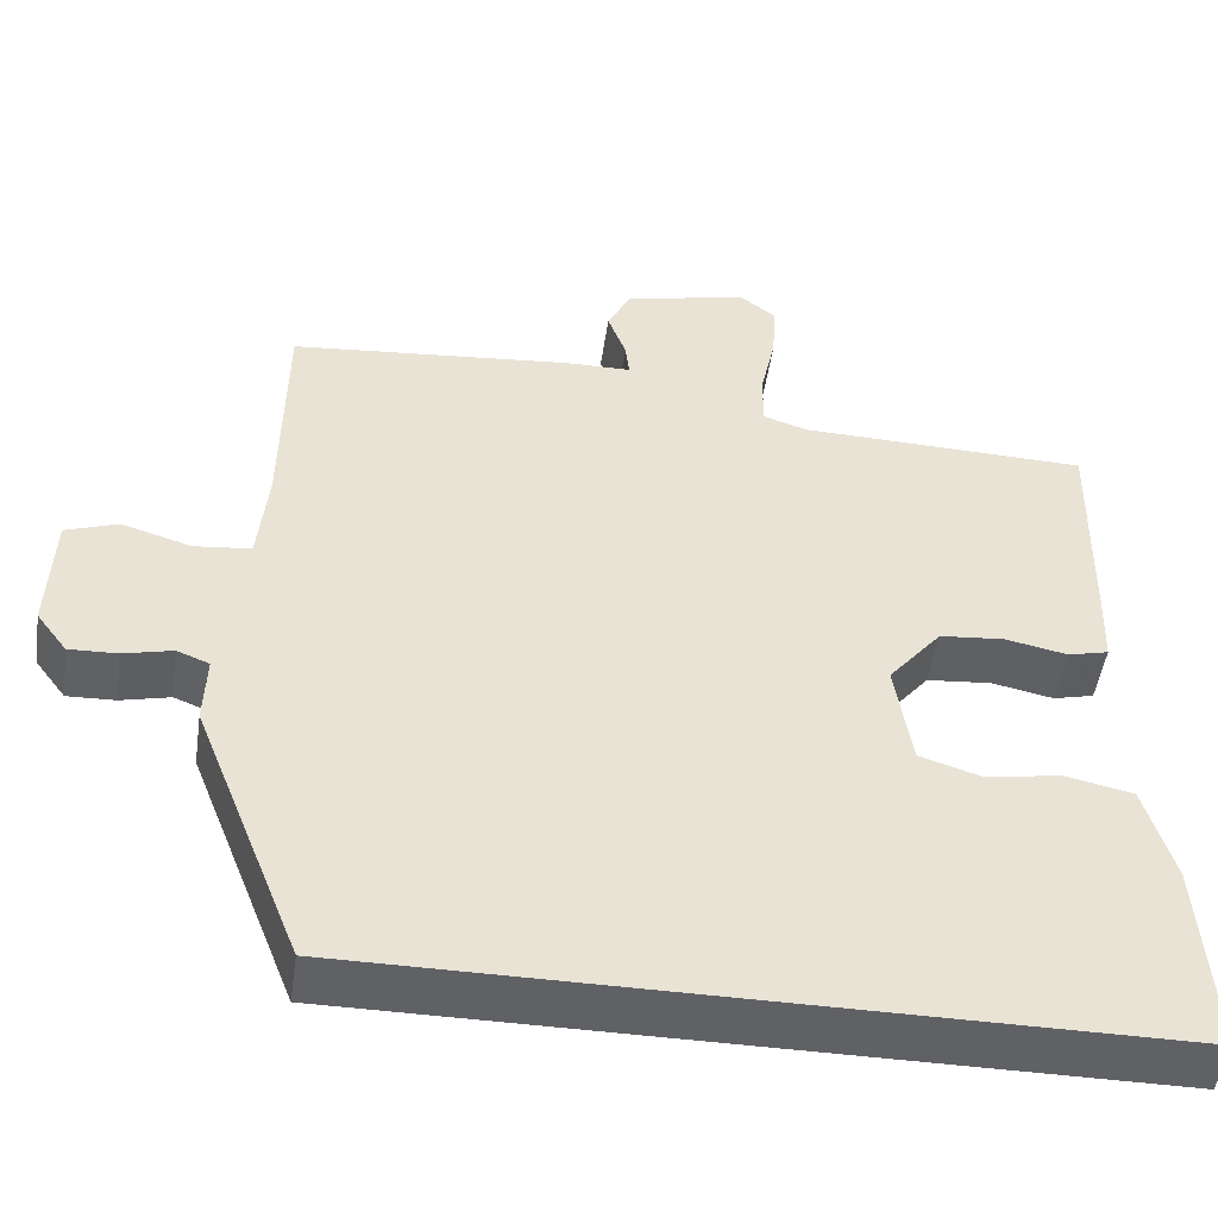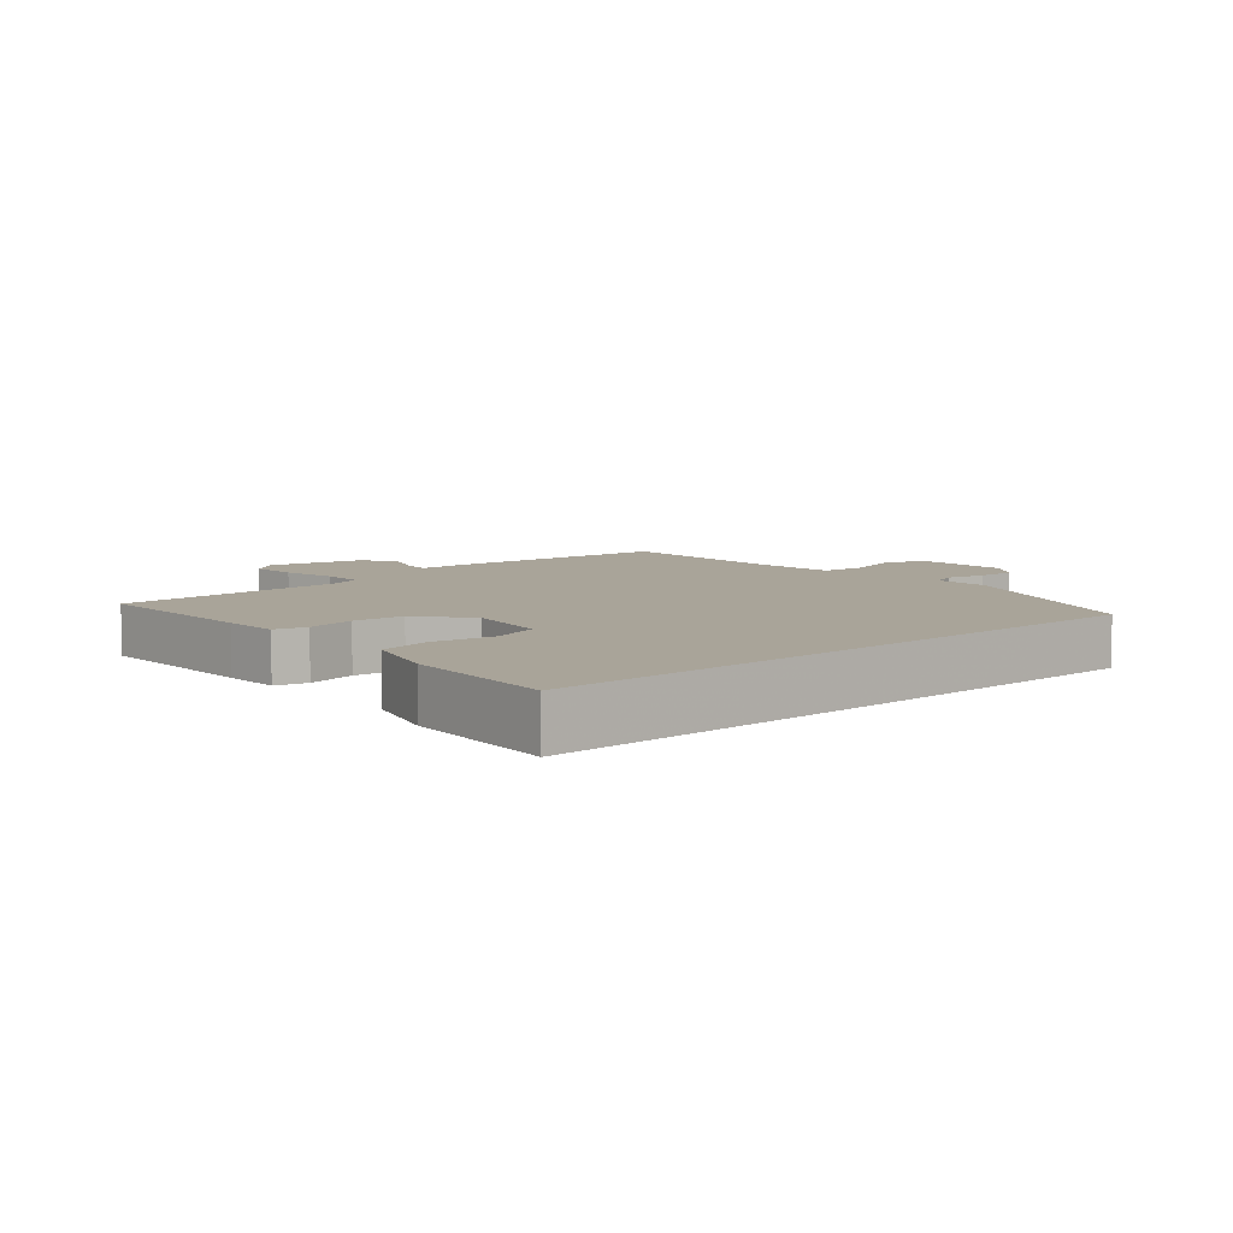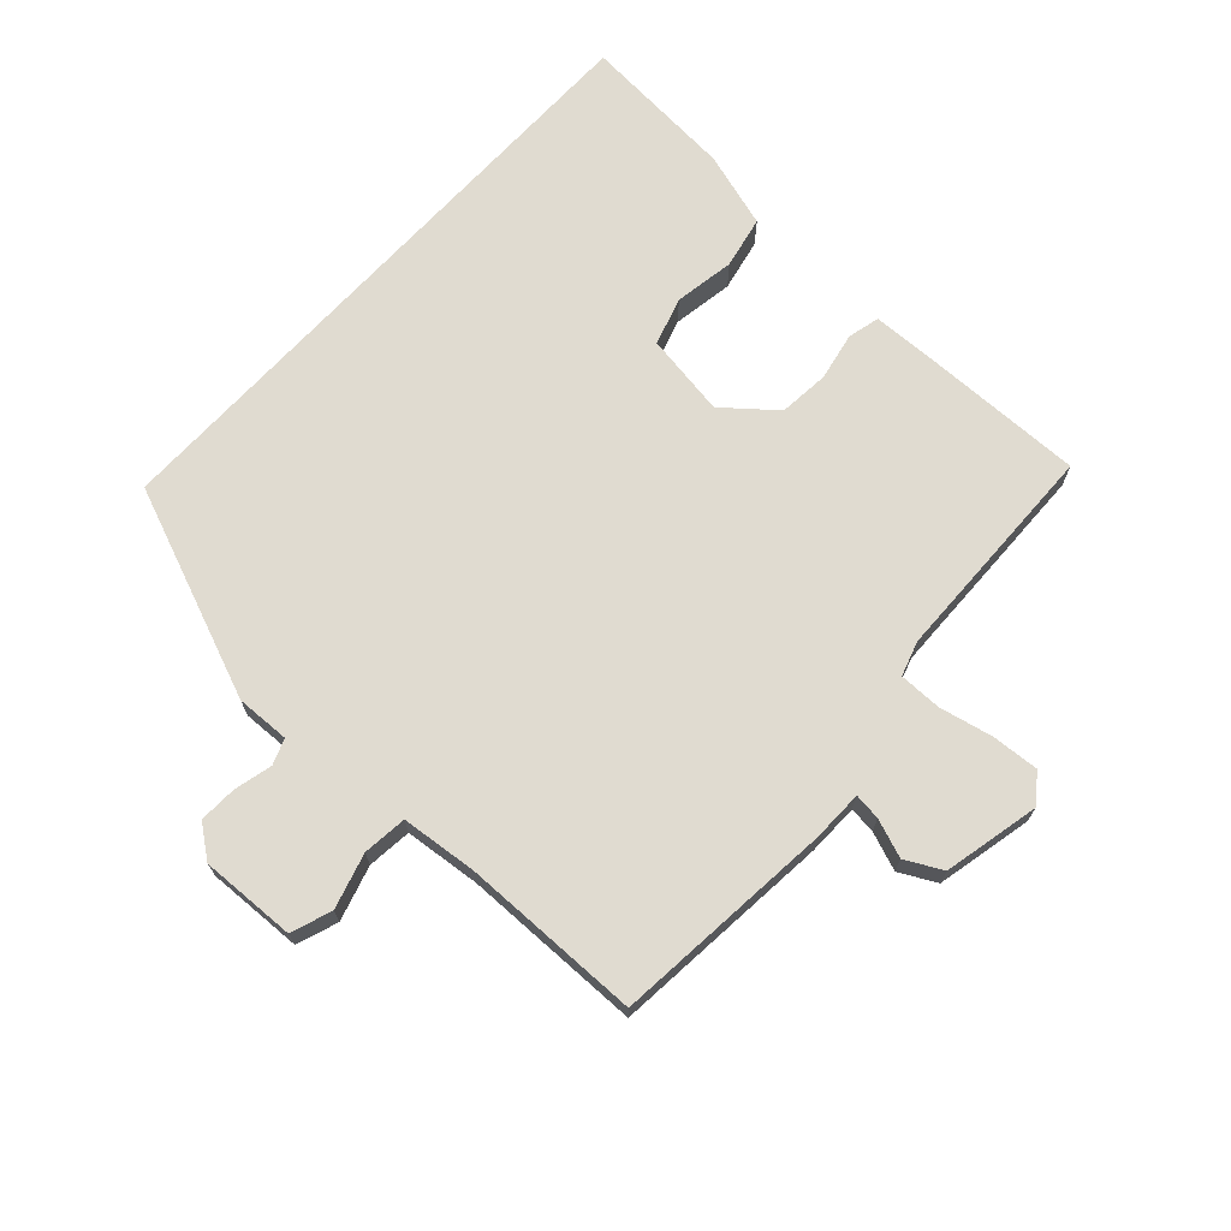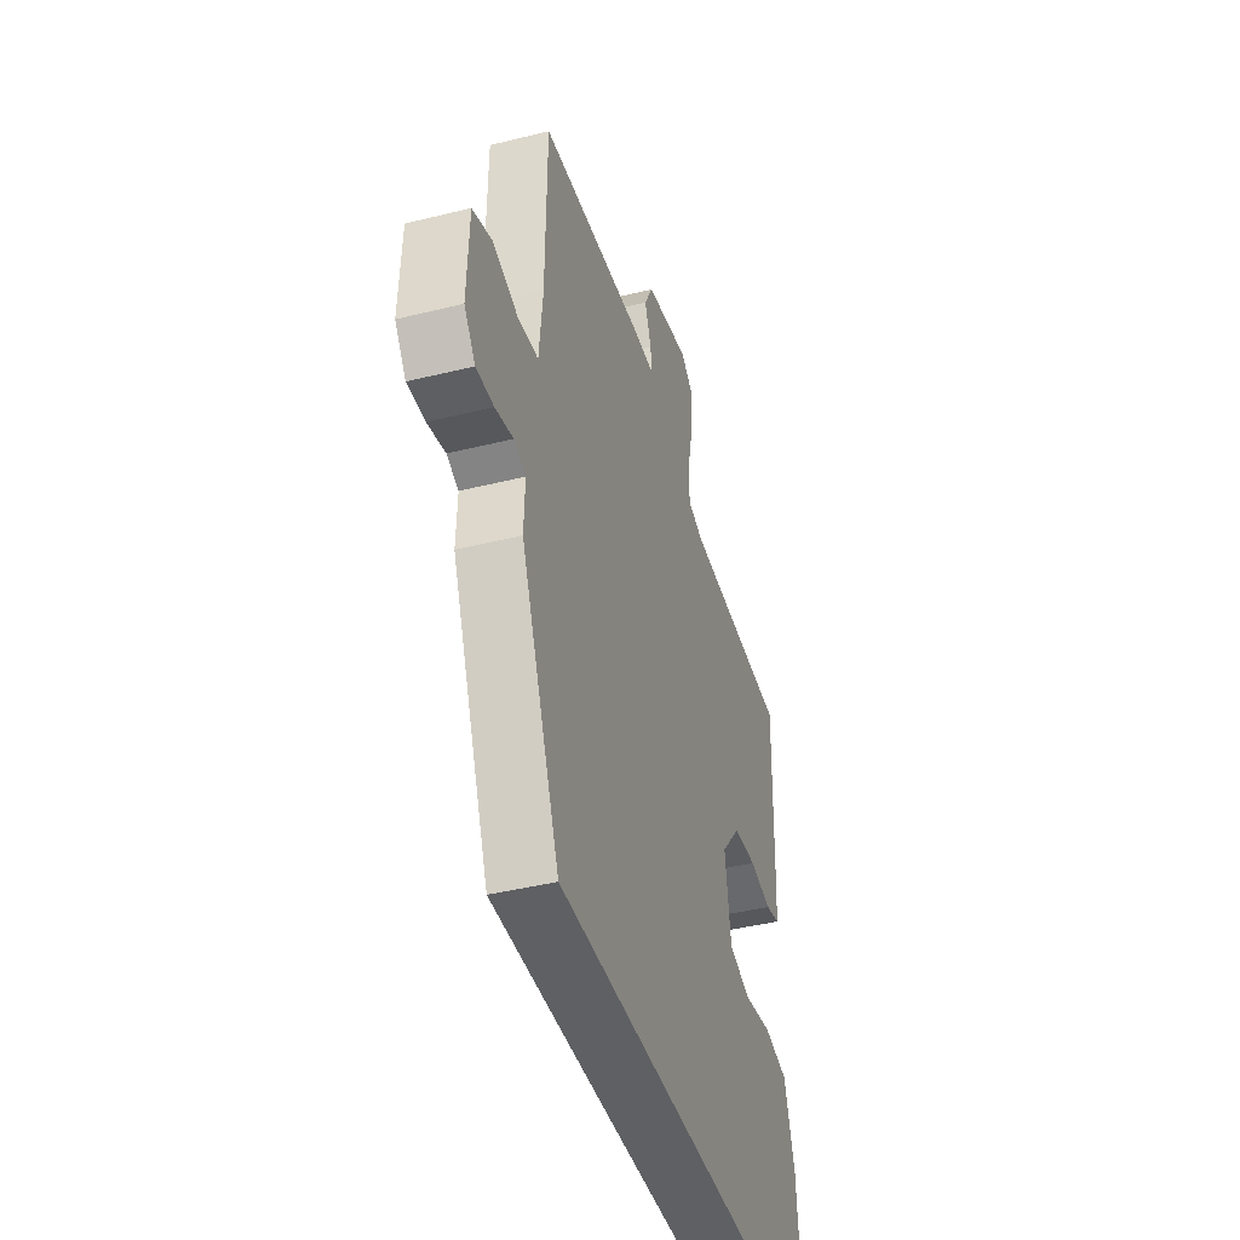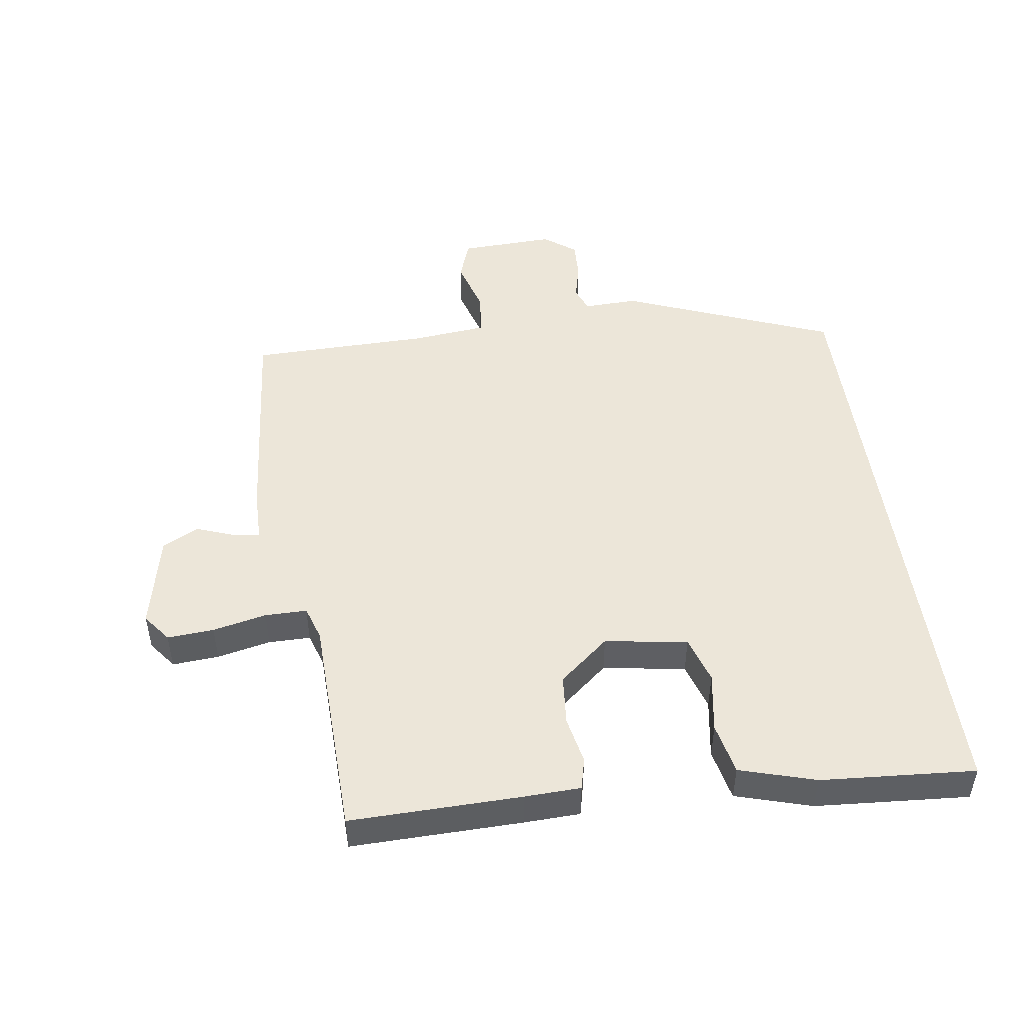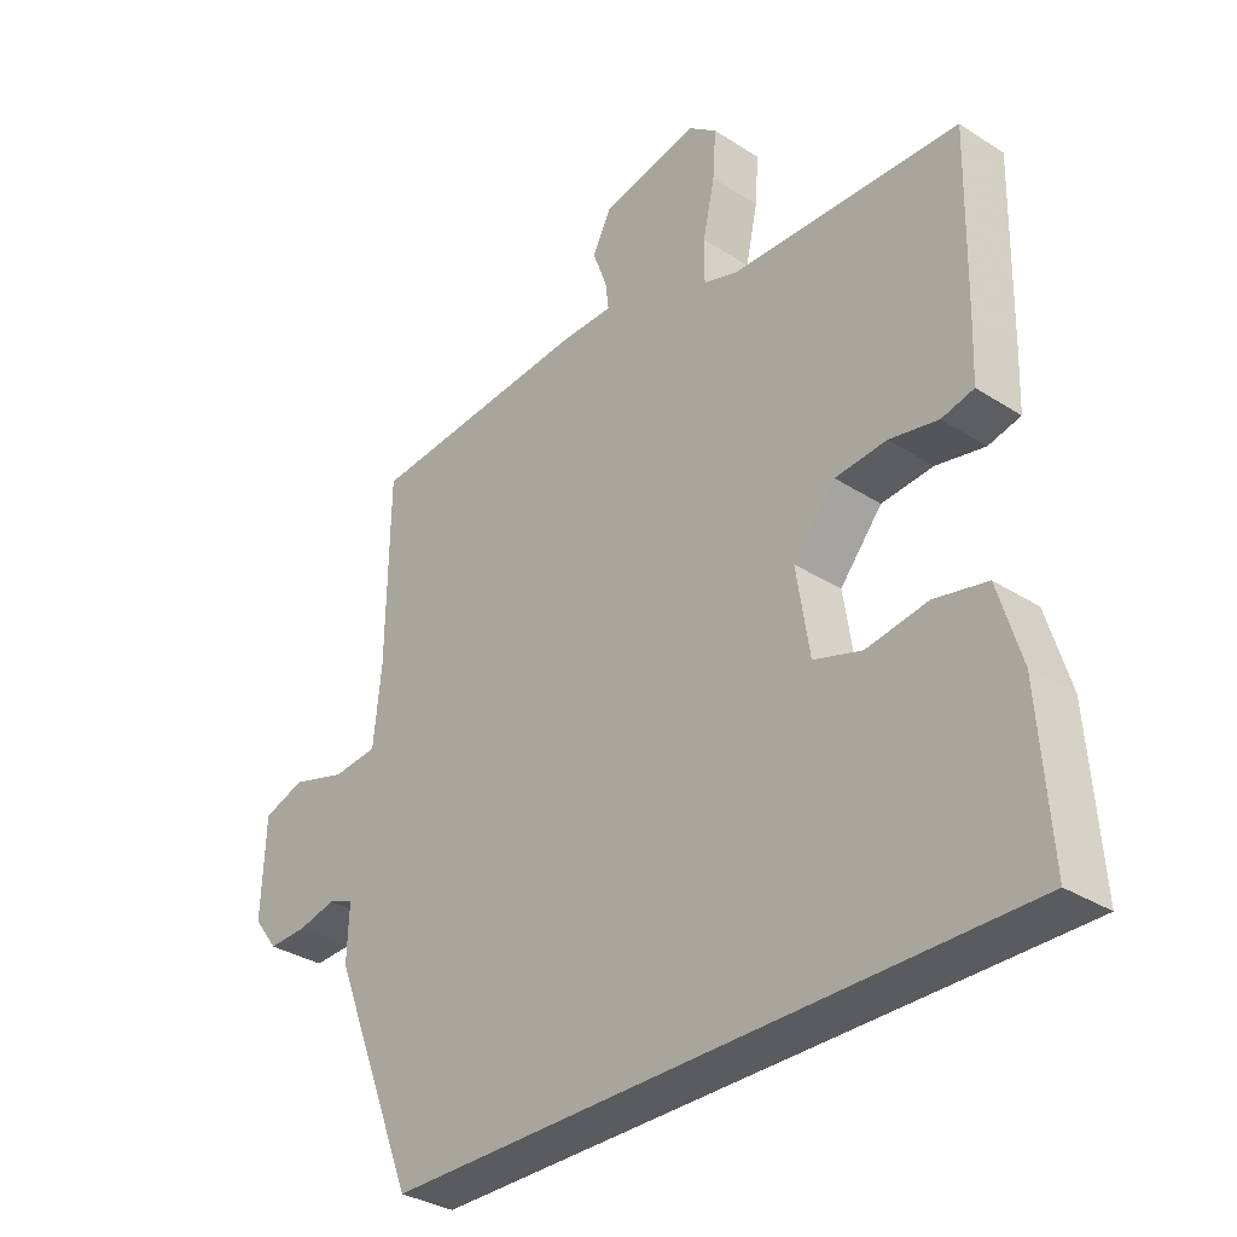
<metadata>
{"format":"obj","ext":"obj","renderer":"f3d","projection":"perspective","resolution":1024,"background":"white","views":[{"elev":-48.8,"azim":-8.2,"up":"+Z"},{"elev":7.3,"azim":138.9,"up":"+Y"},{"elev":70.1,"azim":-47.4,"up":"+Y"},{"elev":-42.1,"azim":-73.4,"up":"+Z"},{"elev":48.7,"azim":81.9,"up":"+Y"},{"elev":-33.0,"azim":48.5,"up":"+Z"}]}
</metadata>
<code>
v 0.54 0.07 -0.5
v -0.413 0.07 -0.5
v -0.542 0.07 -0.175
v -0.539 0.07 -0.092
v -0.578 0.07 -0.077
v -0.637 0.07 -0.091
v -0.695 0.07 -0.093
v -0.732 0.07 -0.044
v -0.726 0.07 0.103
v -0.663 0.07 0.125
v -0.579 0.07 0.1
v -0.511 0.07 0.107
v -0.499 0.07 0.224
v -0.495 0.07 0.5
v -0.155 0.07 0.531
v -0.075 0.07 0.532
v -0.08 0.07 0.573
v -0.102 0.07 0.632
v -0.073 0.07 0.688
v 0.075 0.07 0.72
v 0.118 0.07 0.687
v 0.113 0.07 0.615
v 0.095 0.07 0.532
v 0.095 0.07 0.467
v 0.148 0.07 0.45
v 0.495 0.07 0.44
v 0.49 0.07 0.176
v 0.487 0.07 0.089
v 0.438 0.07 0.077
v 0.364 0.07 0.092
v 0.286 0.07 0.085
v 0.222 0.07 0.008
v 0.242 0.07 -0.12
v 0.315 0.07 -0.143
v 0.408 0.07 -0.128
v 0.488 0.07 -0.145
v 0.523 0.07 -0.262
v 0.54 0 -0.5
v -0.413 0 -0.5
v -0.542 0 -0.175
v -0.539 0 -0.092
v -0.578 0 -0.077
v -0.637 0 -0.091
v -0.695 0 -0.093
v -0.732 0 -0.044
v -0.726 0 0.103
v -0.663 0 0.125
v -0.579 0 0.1
v -0.511 0 0.107
v -0.499 0 0.224
v -0.495 0 0.5
v -0.155 0 0.531
v -0.075 0 0.532
v -0.08 0 0.573
v -0.102 0 0.632
v -0.073 0 0.688
v 0.075 0 0.72
v 0.118 0 0.687
v 0.113 0 0.615
v 0.095 0 0.532
v 0.095 0 0.467
v 0.148 0 0.45
v 0.495 0 0.44
v 0.49 0 0.176
v 0.487 0 0.089
v 0.438 0 0.077
v 0.364 0 0.092
v 0.286 0 0.085
v 0.222 0 0.008
v 0.242 0 -0.12
v 0.315 0 -0.143
v 0.408 0 -0.128
v 0.488 0 -0.145
v 0.523 0 -0.262
f 37 1 2
f 36 37 2
f 35 36 2
f 34 35 2
f 2 3 4
f 34 2 4
f 33 34 4
f 32 33 4 5
f 31 32 5
f 28 29 30
f 27 28 30
f 26 27 30
f 25 26 30
f 24 25 30 31
f 21 22 23
f 20 21 23
f 19 20 23
f 18 19 23
f 17 18 23
f 16 17 23 24
f 16 24 31
f 15 16 31
f 14 15 31
f 13 14 31
f 9 10 11
f 8 9 11
f 7 8 11
f 6 7 11
f 5 6 11
f 5 11 12
f 31 5 12
f 12 13 31
f 39 38 74
f 39 74 73
f 39 73 72
f 39 72 71
f 41 40 39
f 41 39 71
f 41 71 70
f 42 41 70 69
f 42 69 68
f 67 66 65
f 67 65 64
f 67 64 63
f 67 63 62
f 68 67 62 61
f 60 59 58
f 60 58 57
f 60 57 56
f 60 56 55
f 60 55 54
f 61 60 54 53
f 68 61 53
f 68 53 52
f 68 52 51
f 68 51 50
f 48 47 46
f 48 46 45
f 48 45 44
f 48 44 43
f 48 43 42
f 49 48 42
f 49 42 68
f 68 50 49
f 1 38 39 2
f 2 39 40 3
f 3 40 41 4
f 4 41 42 5
f 5 42 43 6
f 6 43 44 7
f 7 44 45 8
f 8 45 46 9
f 9 46 47 10
f 10 47 48 11
f 11 48 49 12
f 12 49 50 13
f 13 50 51 14
f 14 51 52 15
f 15 52 53 16
f 16 53 54 17
f 17 54 55 18
f 18 55 56 19
f 19 56 57 20
f 20 57 58 21
f 21 58 59 22
f 22 59 60 23
f 23 60 61 24
f 24 61 62 25
f 25 62 63 26
f 26 63 64 27
f 27 64 65 28
f 28 65 66 29
f 29 66 67 30
f 30 67 68 31
f 31 68 69 32
f 32 69 70 33
f 33 70 71 34
f 34 71 72 35
f 35 72 73 36
f 36 73 74 37
f 37 74 38 1

</code>
